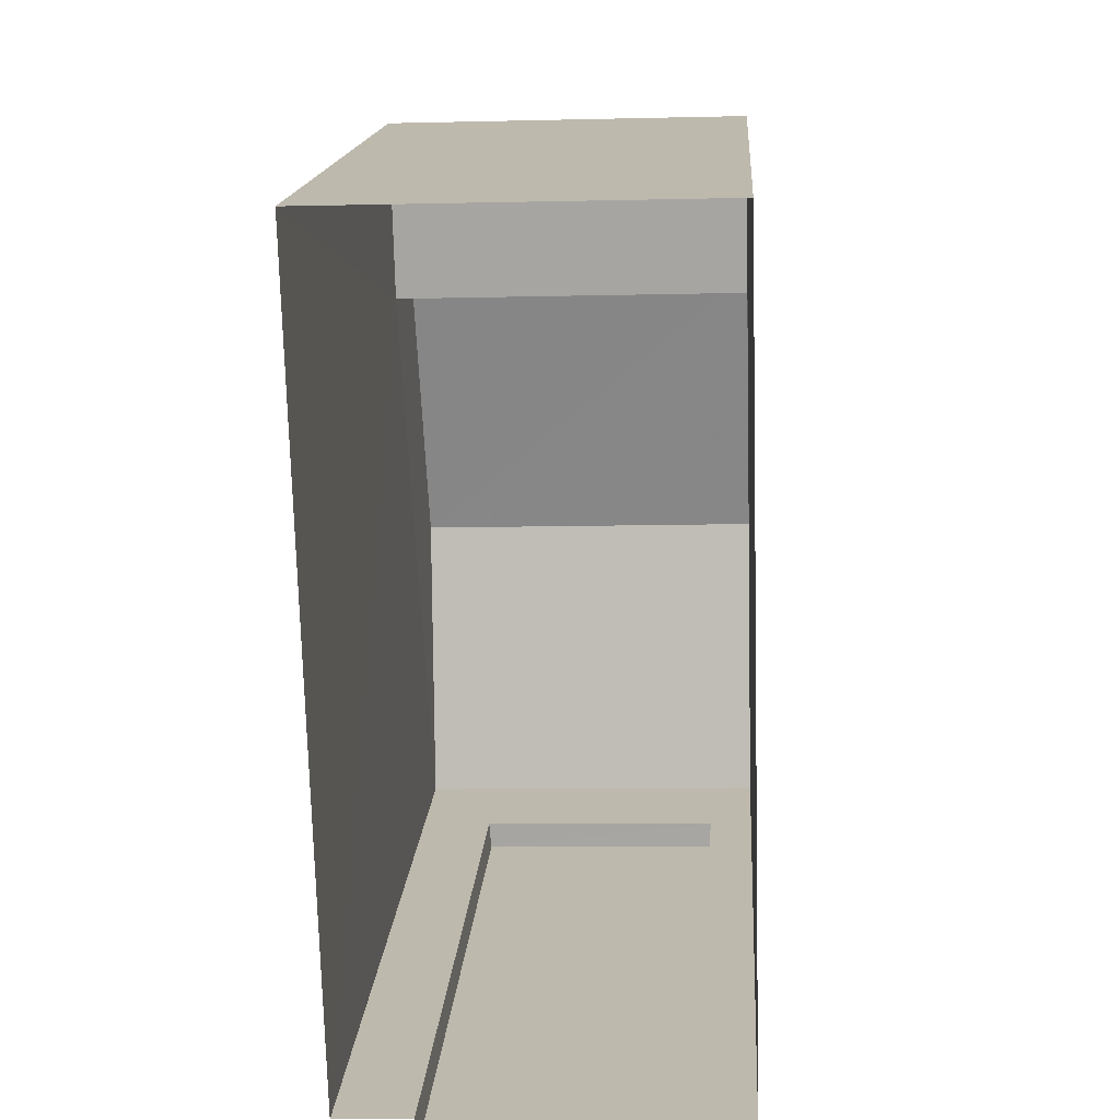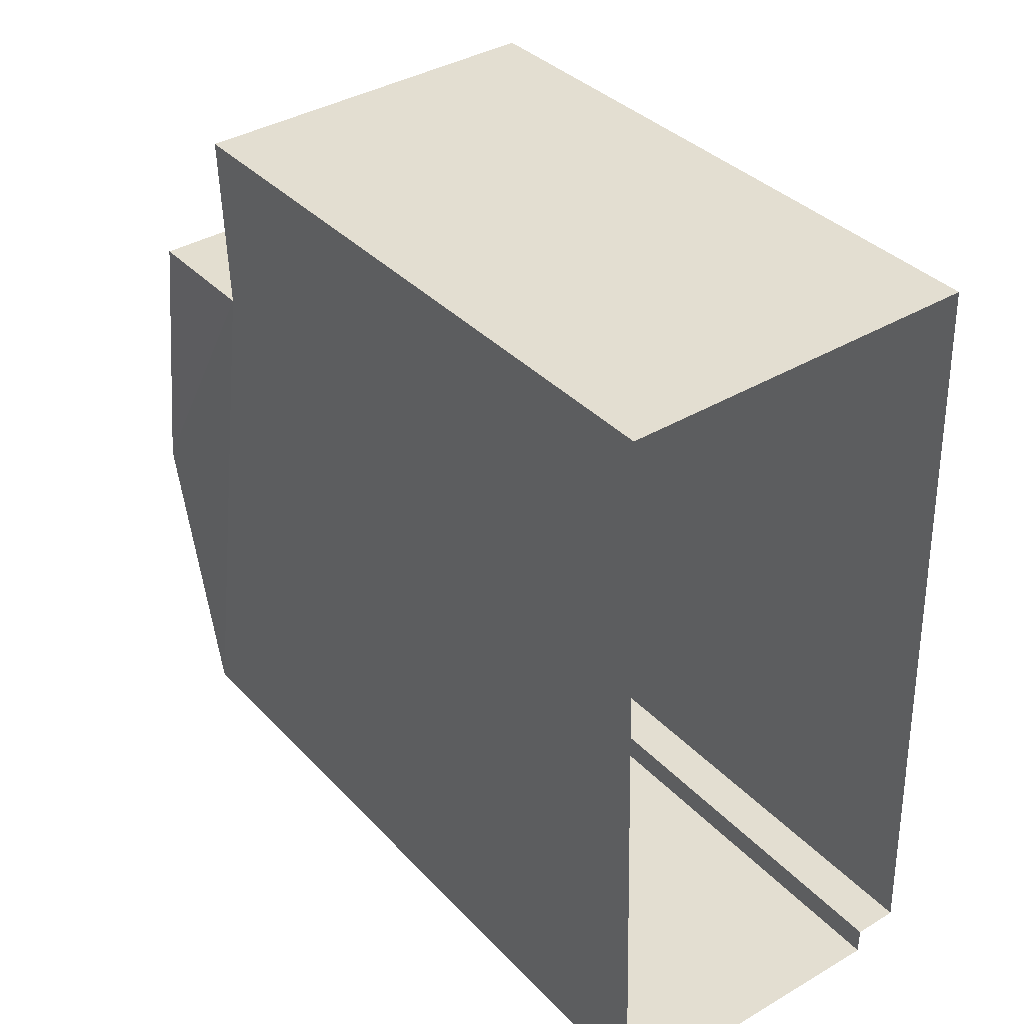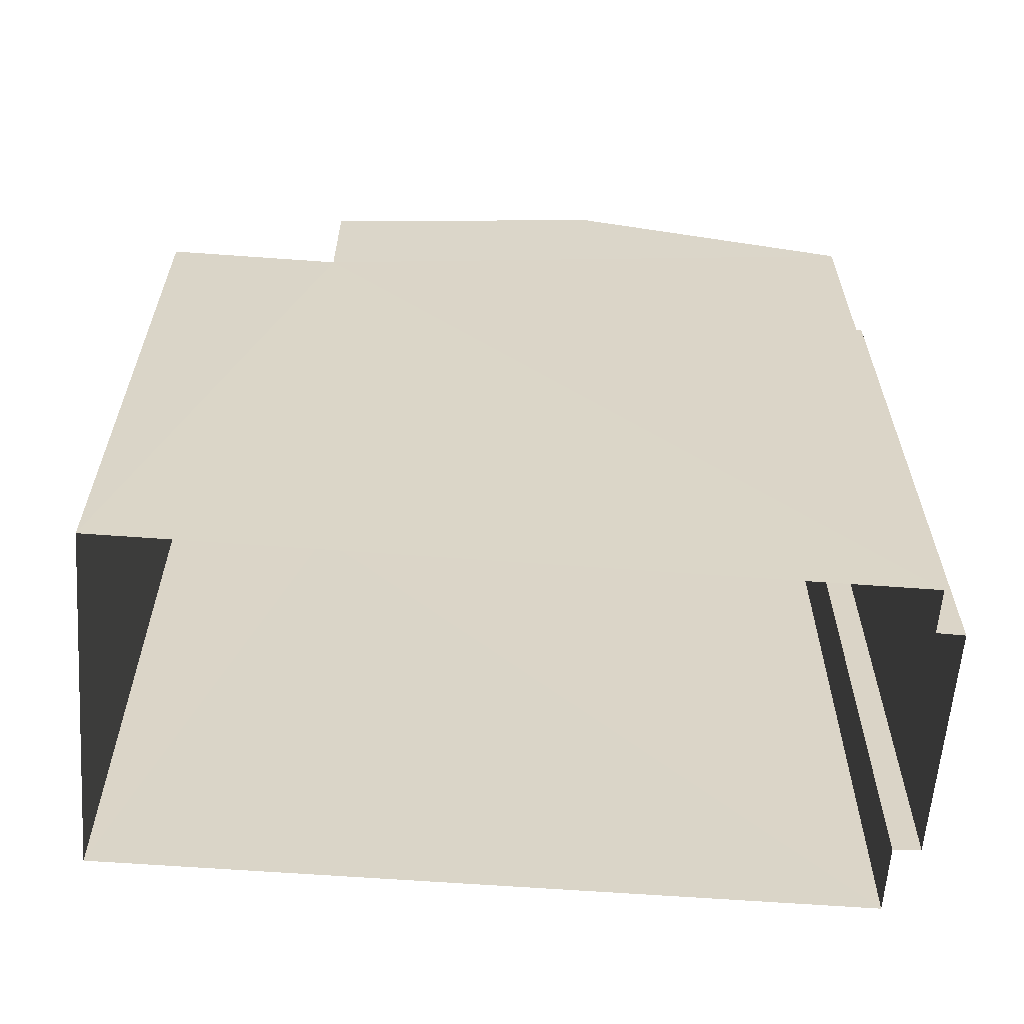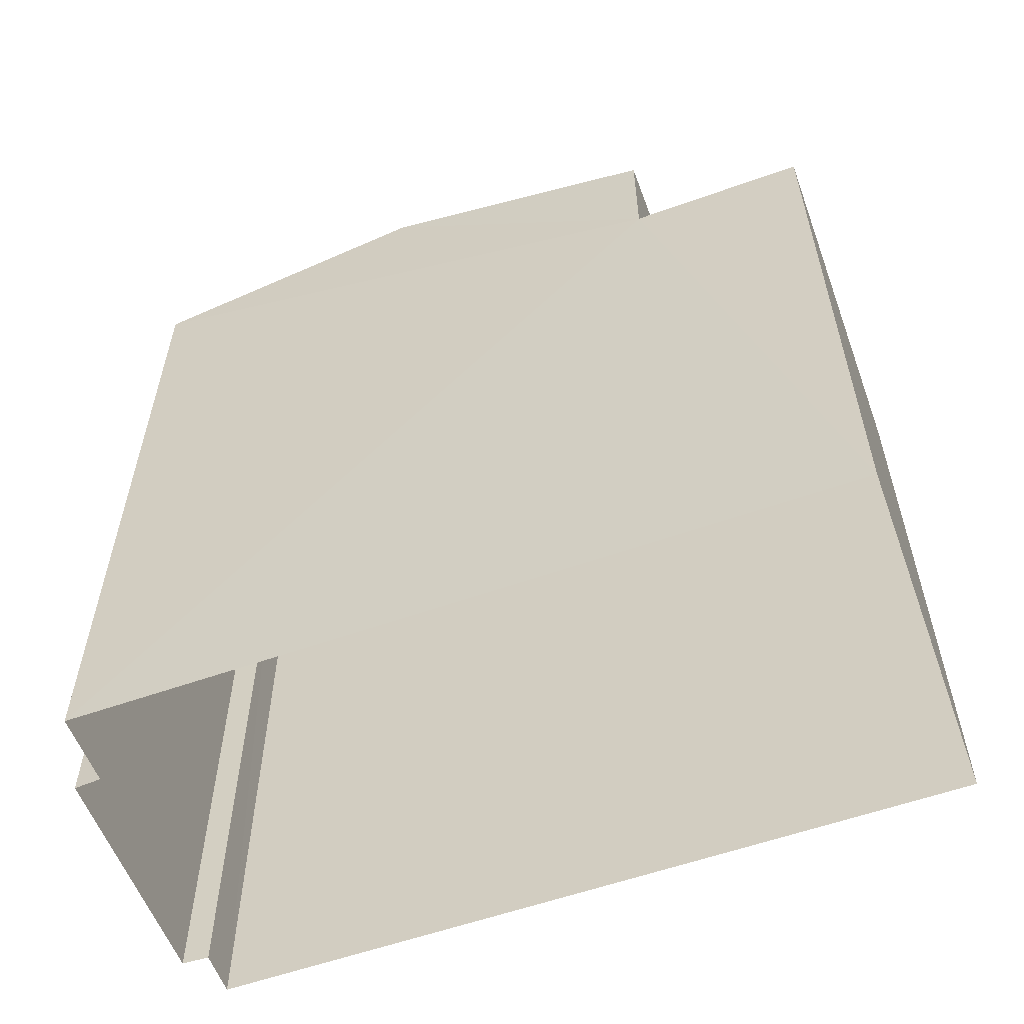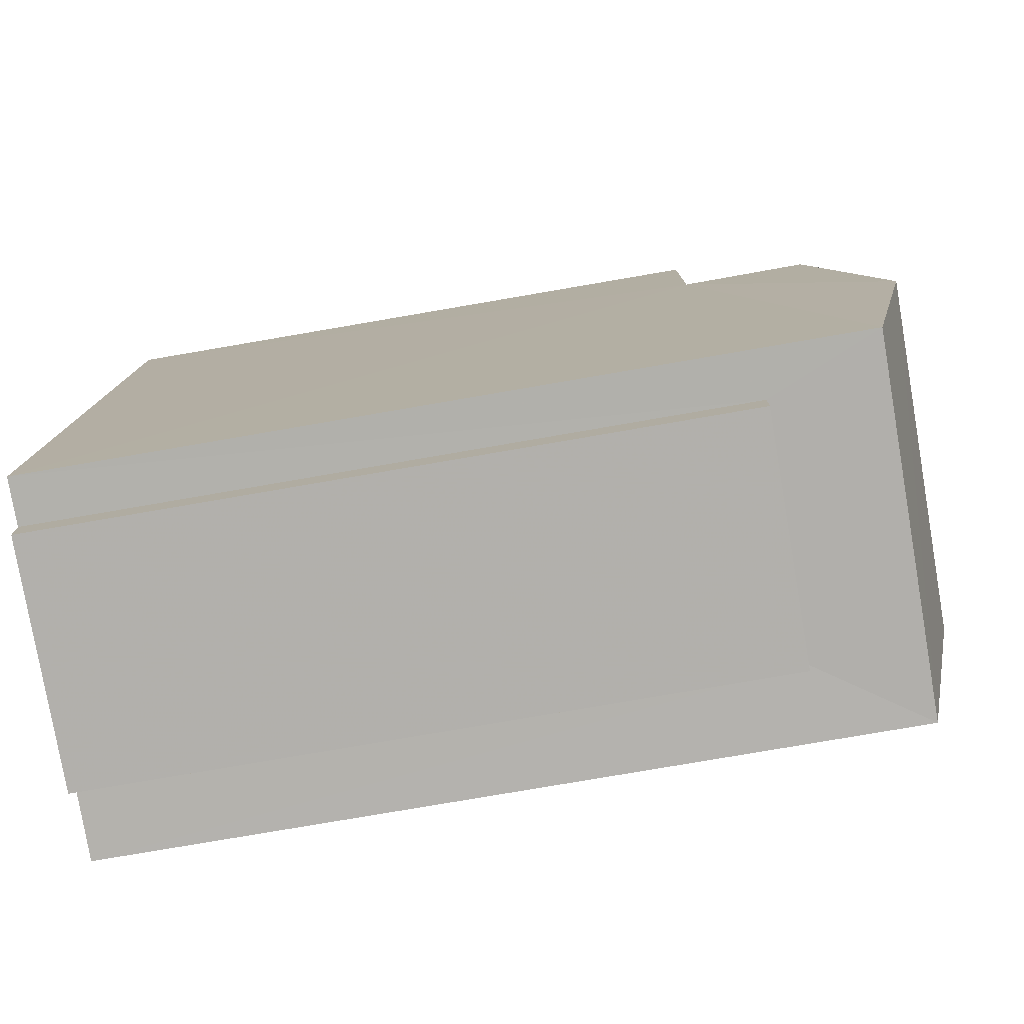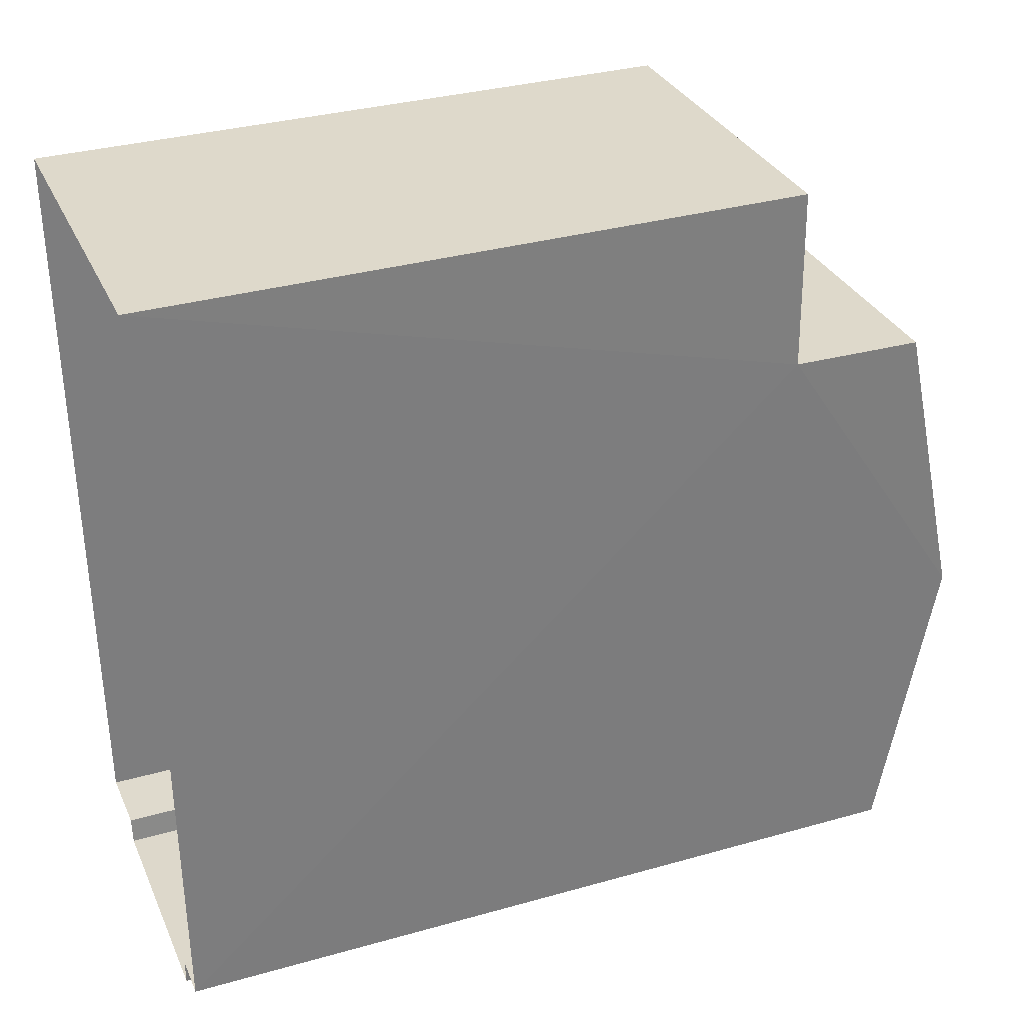
<metadata>
{"format":"obj","ext":"obj","renderer":"f3d","projection":"perspective","resolution":1024,"background":"white","views":[{"elev":15.6,"azim":-176.2,"up":"+Y"},{"elev":35.6,"azim":143.5,"up":"+Y"},{"elev":-61.1,"azim":-95.9,"up":"+Z"},{"elev":-57.4,"azim":108.6,"up":"+Z"},{"elev":-76.9,"azim":-80.2,"up":"+Y"},{"elev":33.3,"azim":-111.3,"up":"+Y"}]}
</metadata>
<code>
v -3.738e+05 -1.047e+05 23.54
v -3.738e+05 -1.047e+05 23.54
v -3.738e+05 -1.047e+05 23.54
v -3.738e+05 -1.047e+05 23.54
v -3.738e+05 -1.047e+05 23.54
v -3.738e+05 -1.047e+05 23.54
v -3.738e+05 -1.047e+05 23.54
v -3.738e+05 -1.047e+05 23.54
v -3.738e+05 -1.047e+05 34.26
v -3.738e+05 -1.047e+05 33.48
v -3.738e+05 -1.047e+05 34.26
v -3.738e+05 -1.047e+05 33.48
v -3.738e+05 -1.047e+05 32.1
v -3.738e+05 -1.047e+05 32.1
v -3.738e+05 -1.047e+05 32.1
v -3.738e+05 -1.047e+05 32.1
v -3.738e+05 -1.047e+05 33.48
v -3.738e+05 -1.047e+05 33.48
v -3.738e+05 -1.047e+05 31.83
v -3.738e+05 -1.047e+05 31.83
v -3.738e+05 -1.047e+05 31.83
v -3.738e+05 -1.047e+05 31.83
f 1 2 3
f 1 4 5
f 2 6 3
f 7 4 8
f 4 3 8
f 1 3 4
f 9 10 11
f 9 12 10
f 13 14 15
f 16 13 15
f 11 17 9
f 11 18 17
f 19 20 21
f 22 19 21
f 16 15 8
f 3 16 8
f 13 7 14
f 13 4 7
f 21 1 22
f 9 17 22
f 9 22 12
f 22 1 5
f 12 22 5
f 2 19 6
f 6 19 10
f 2 20 19
f 10 19 11
f 11 19 18
f 19 17 18
f 19 22 17
f 21 2 1
f 21 20 2
f 3 6 16
f 6 10 16
f 4 13 5
f 16 10 12
f 13 16 12
f 5 13 12
f 14 7 8
f 15 14 8

</code>
